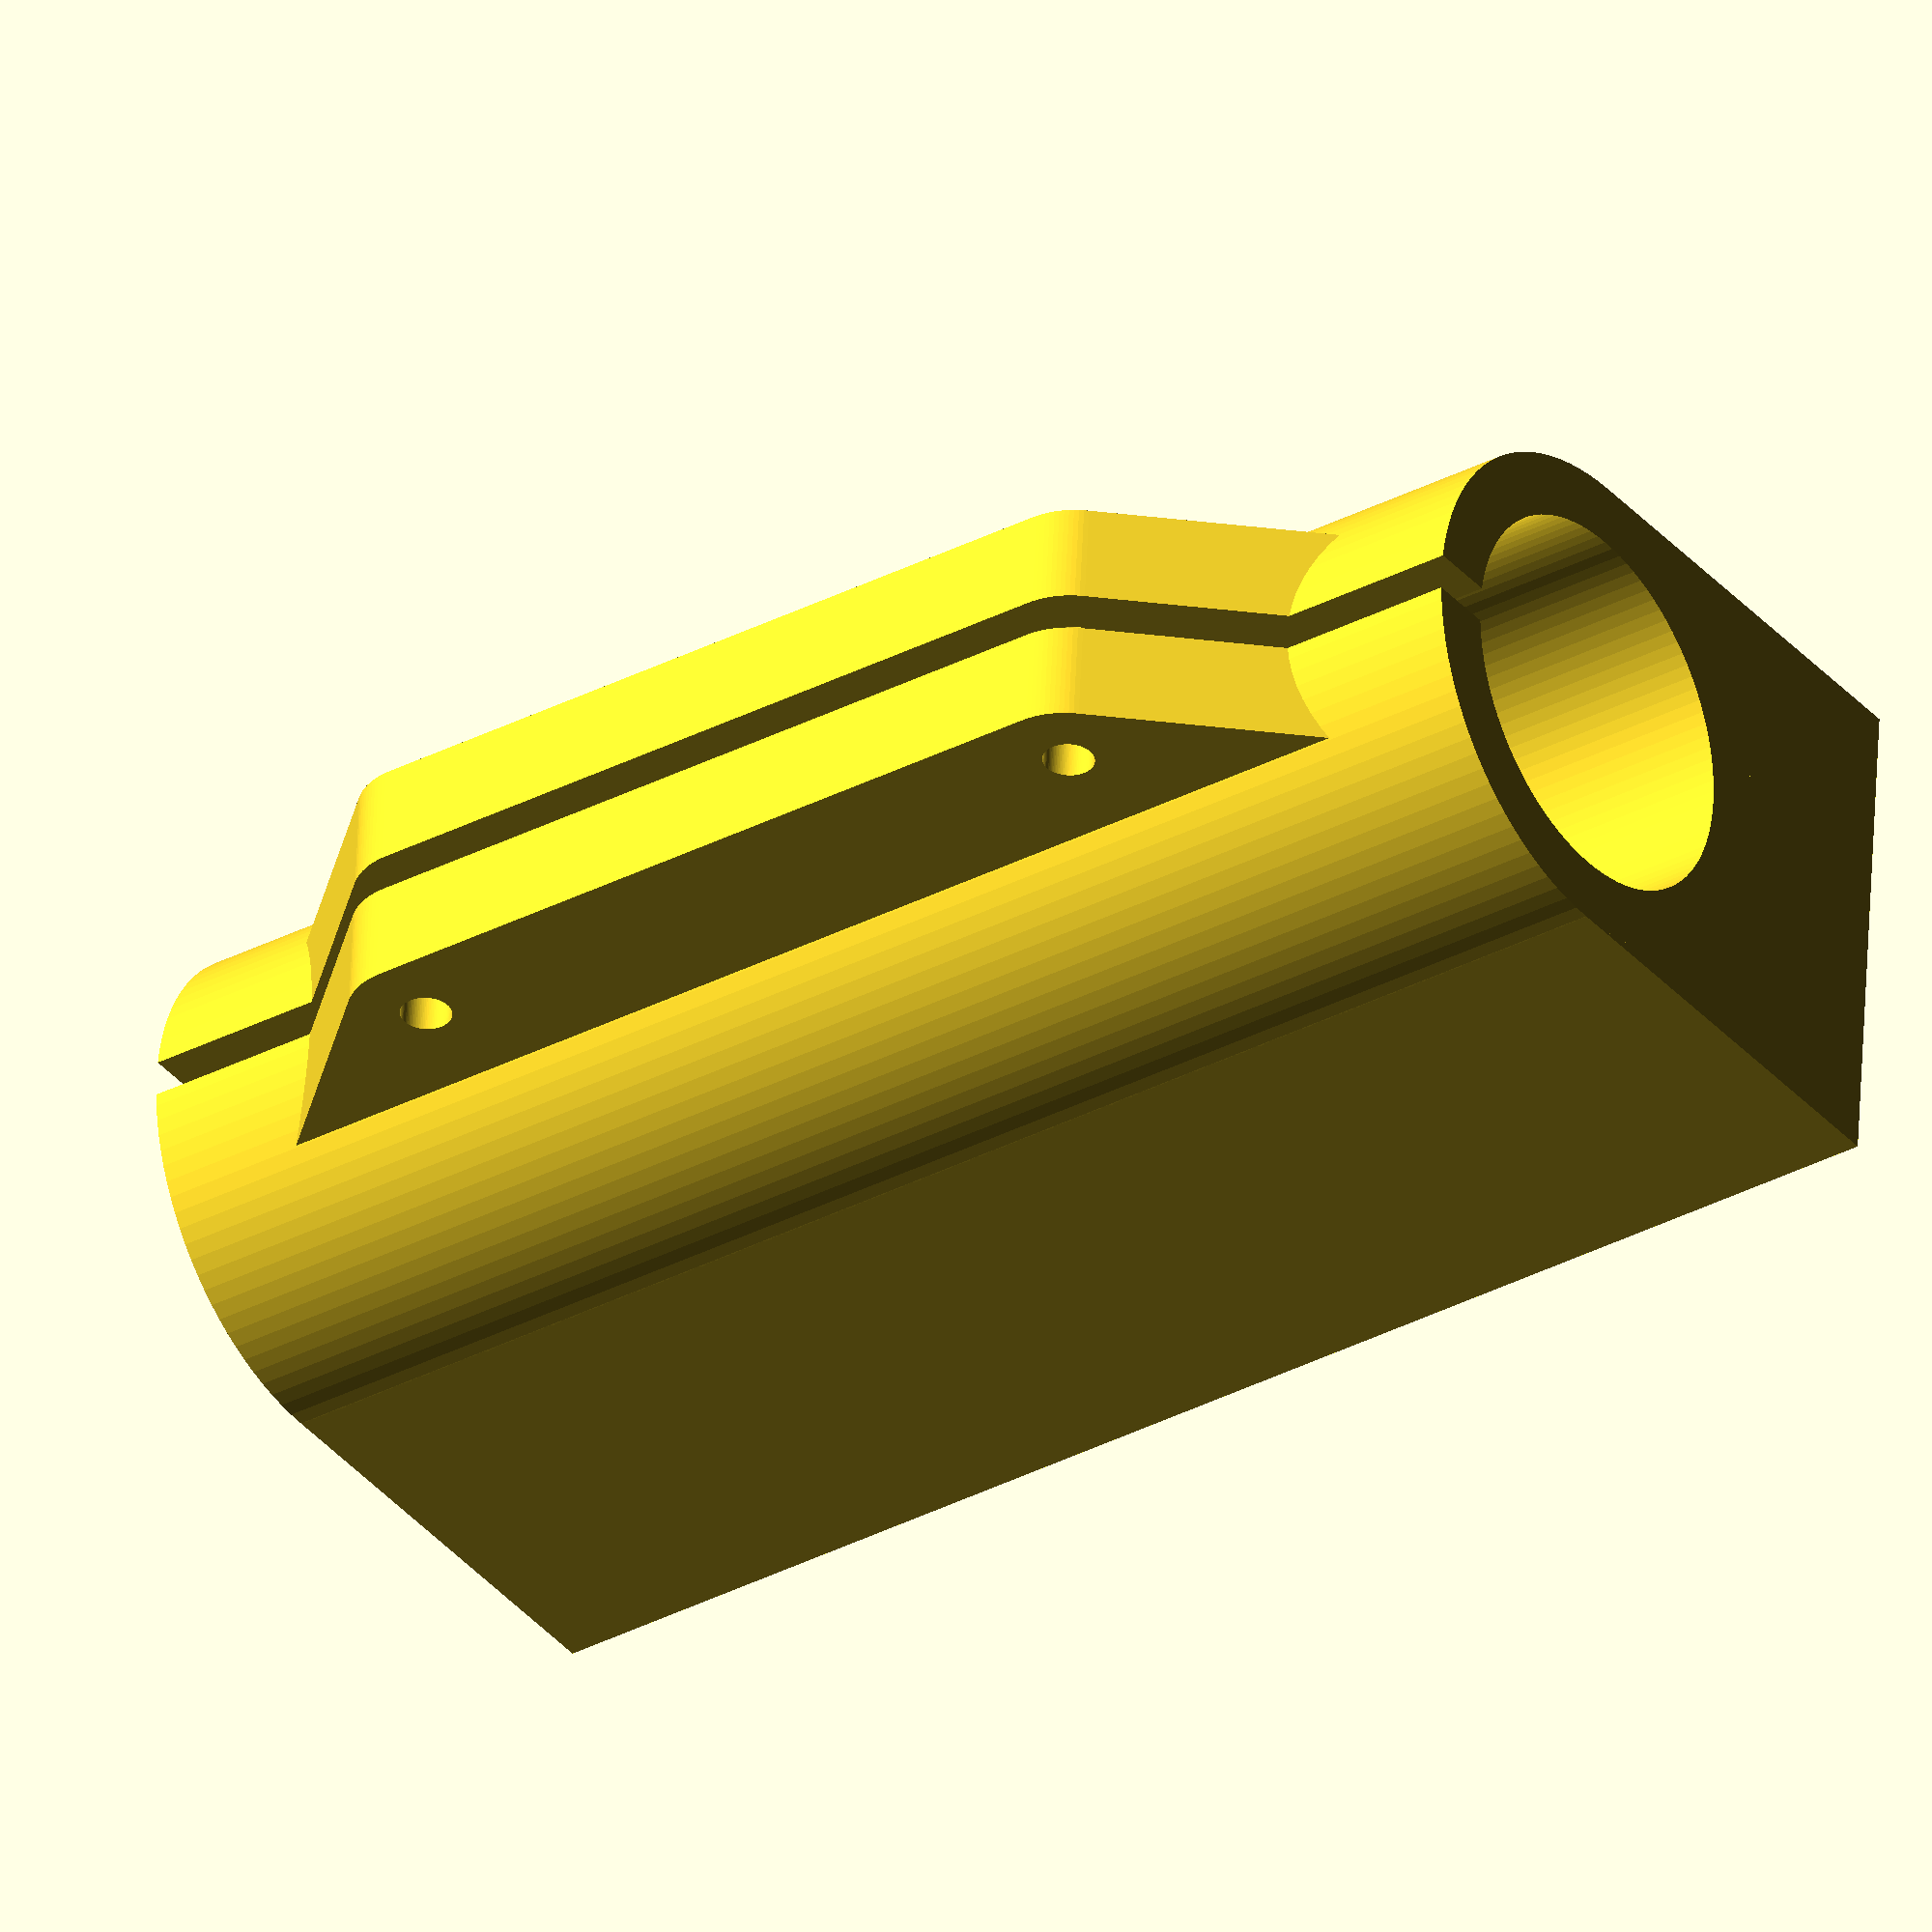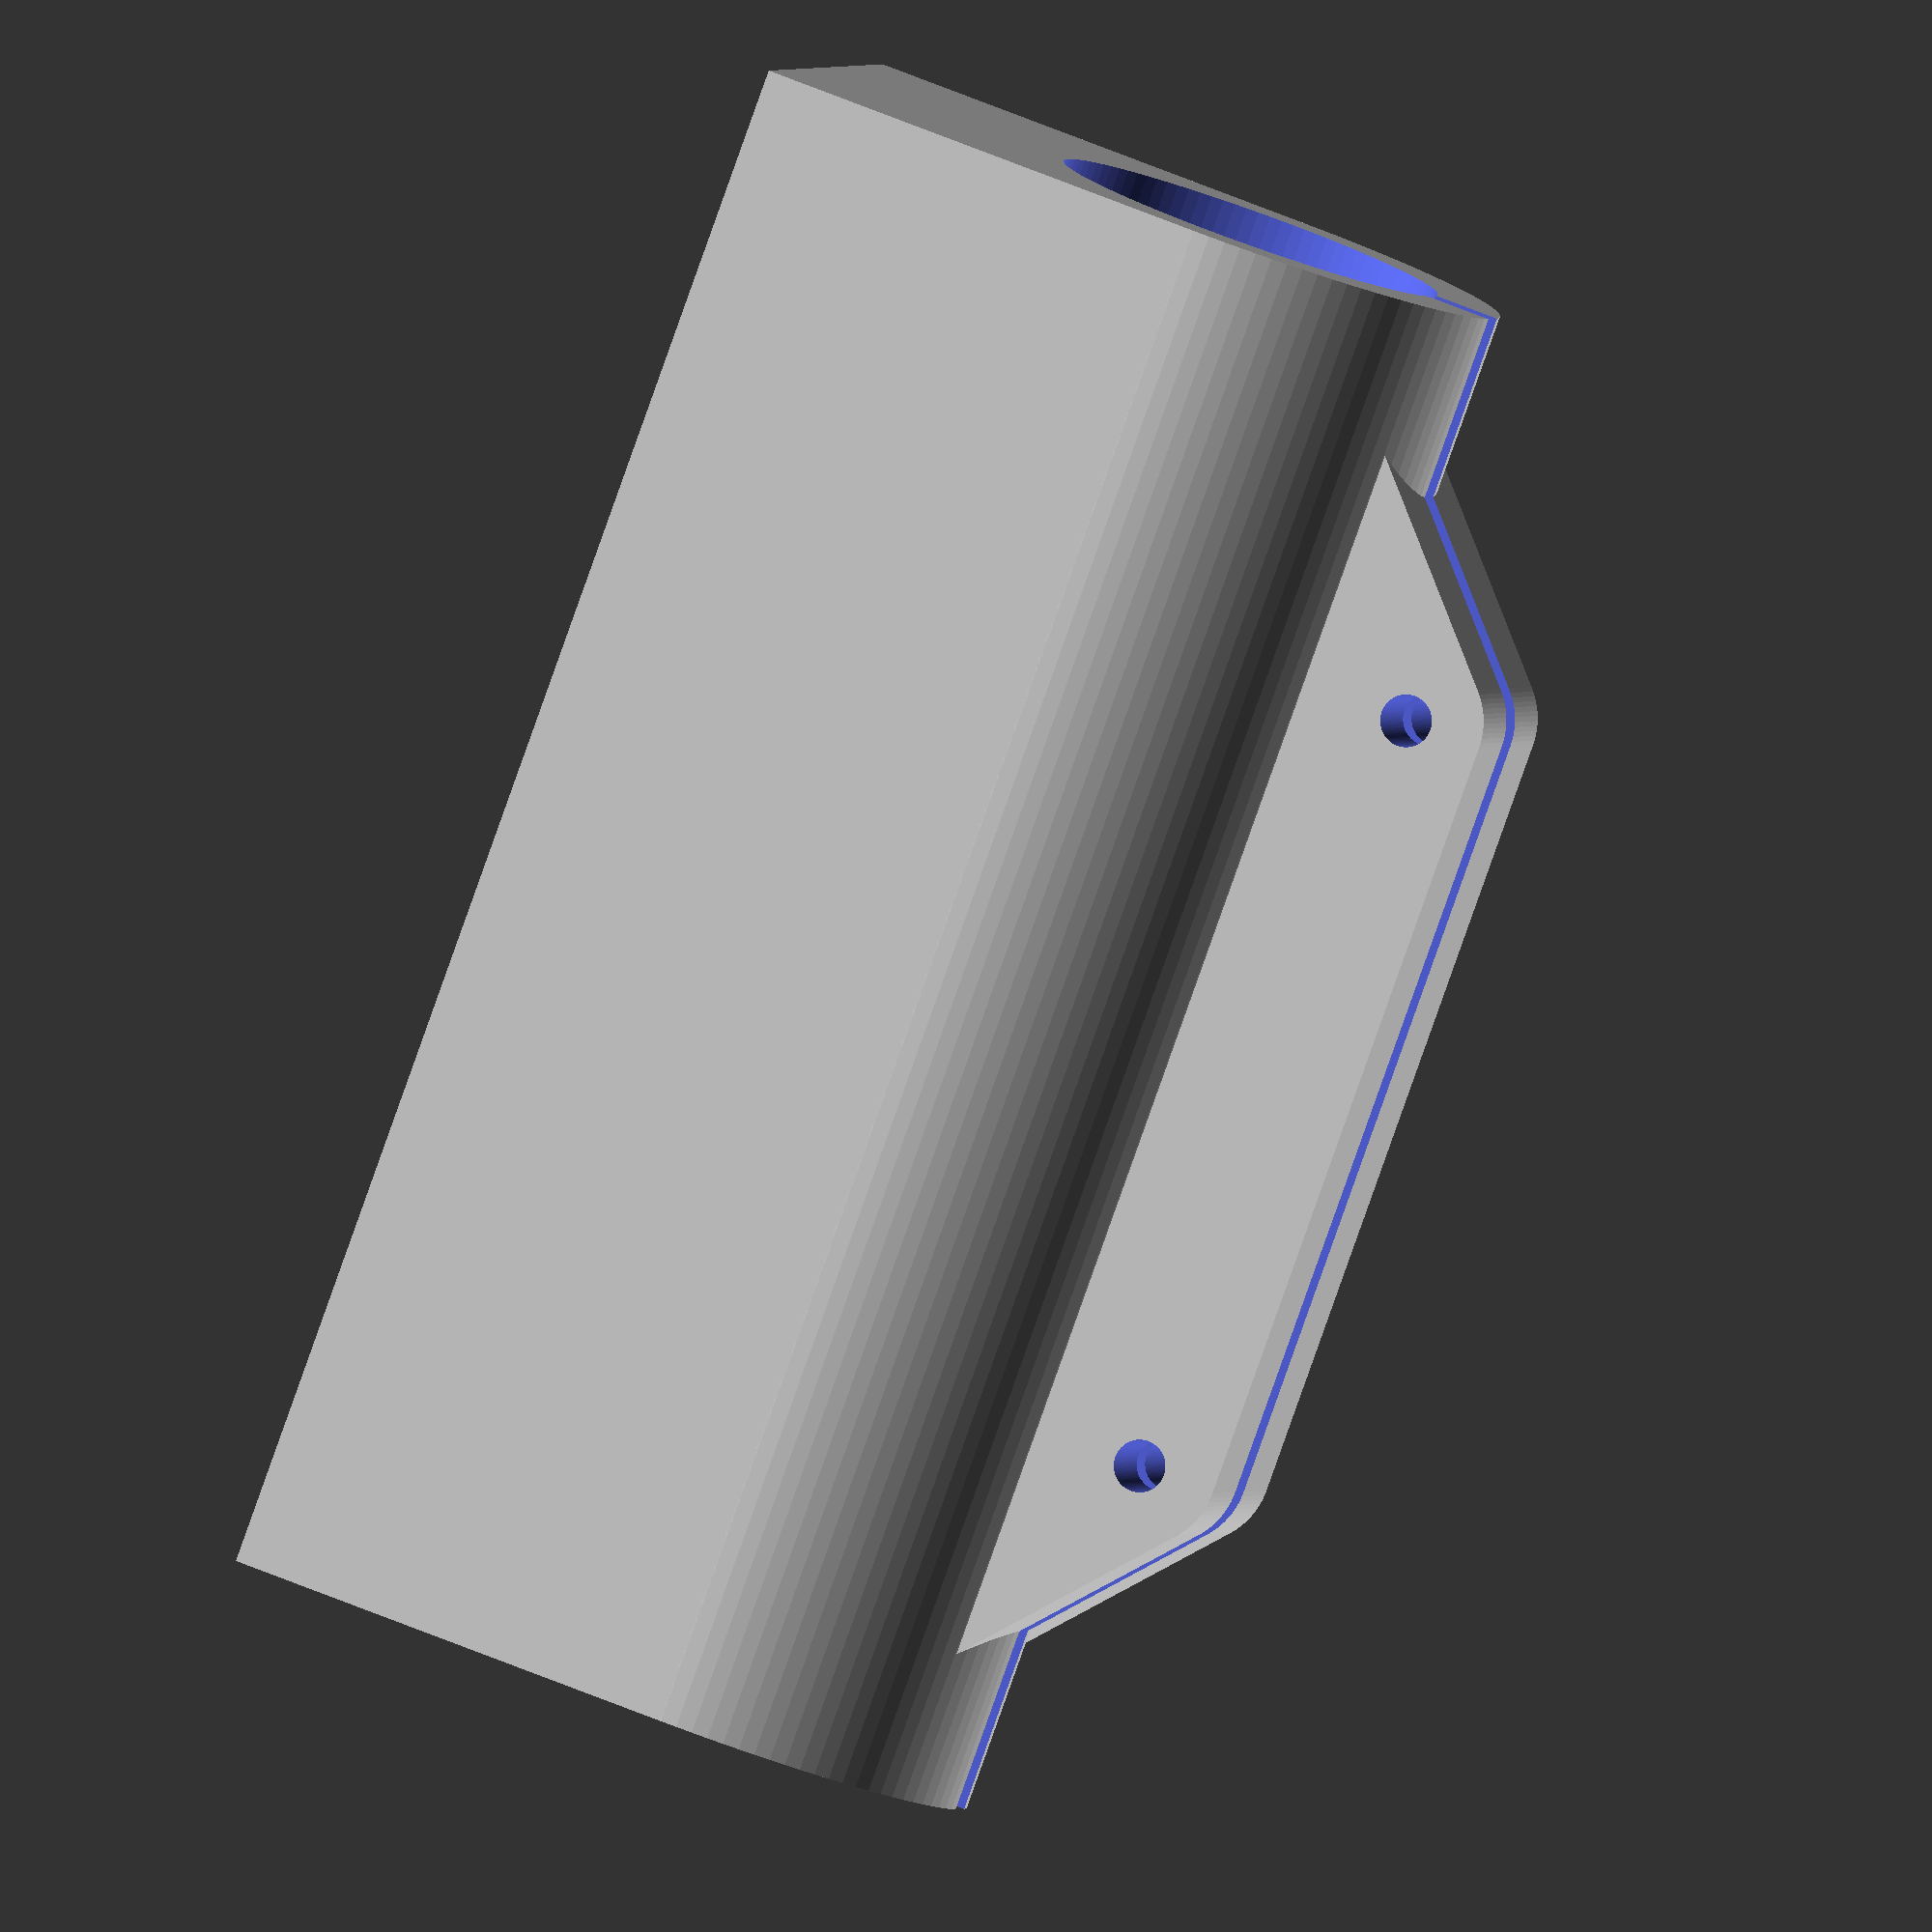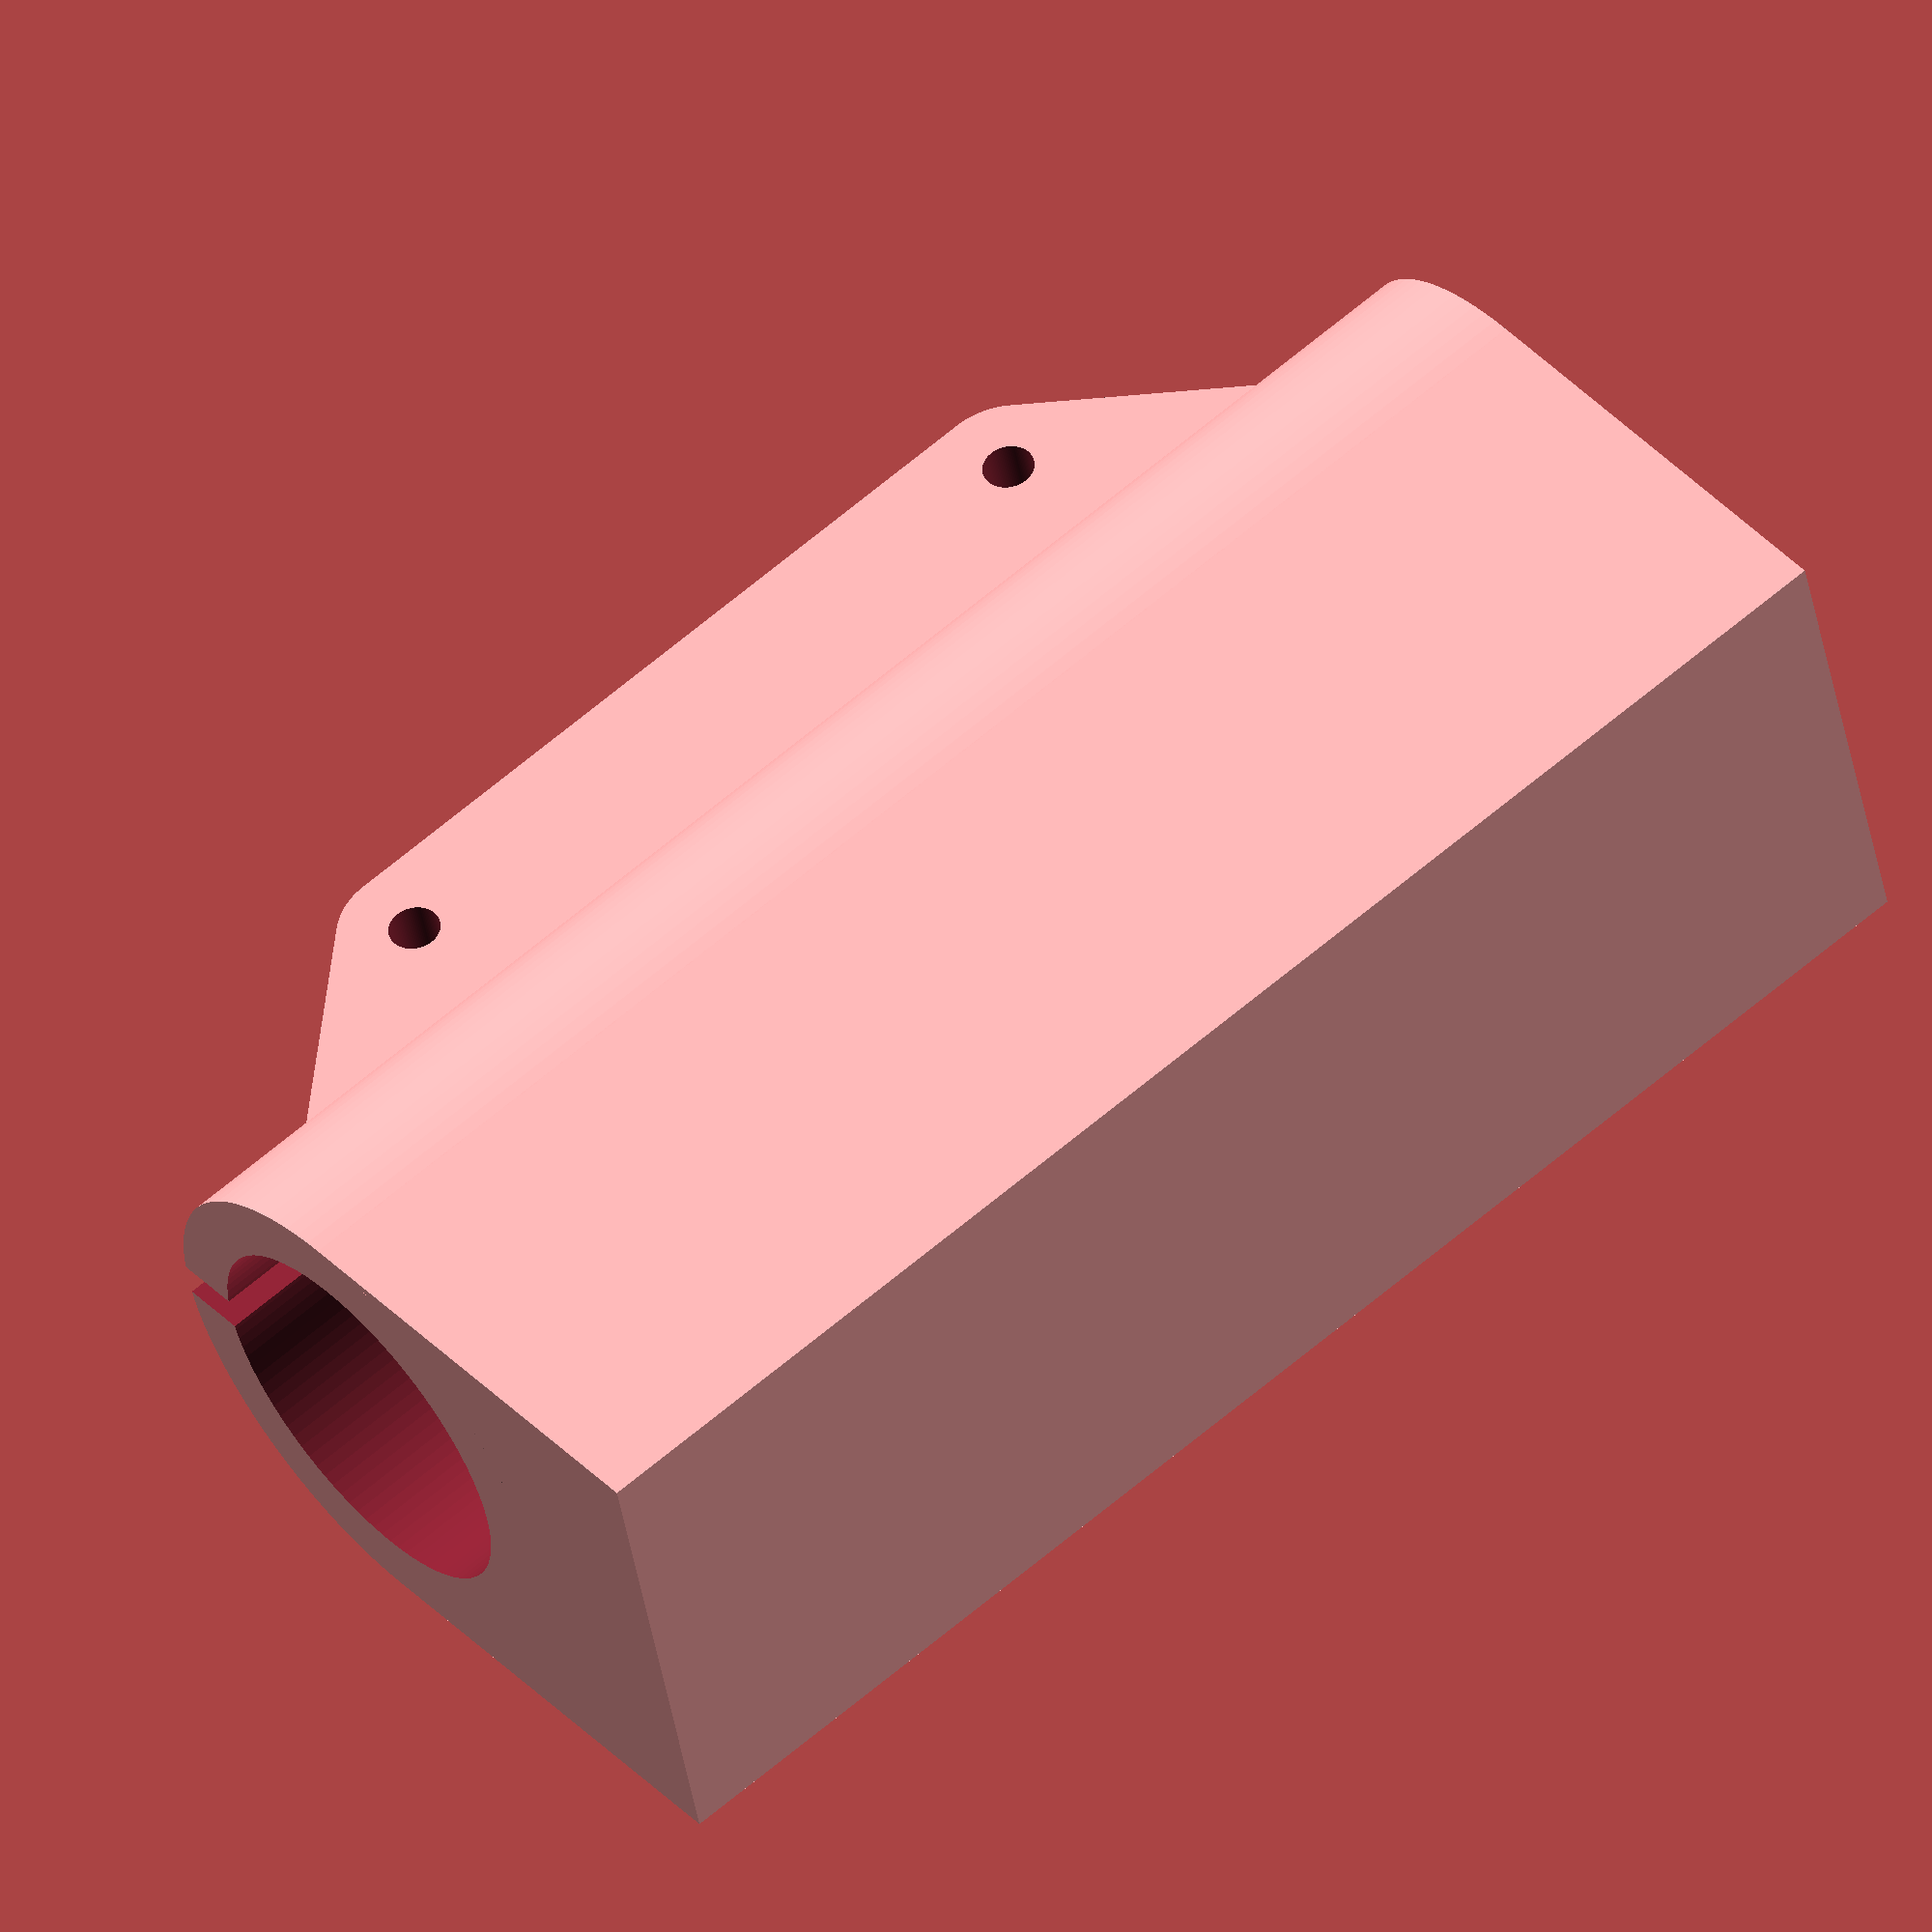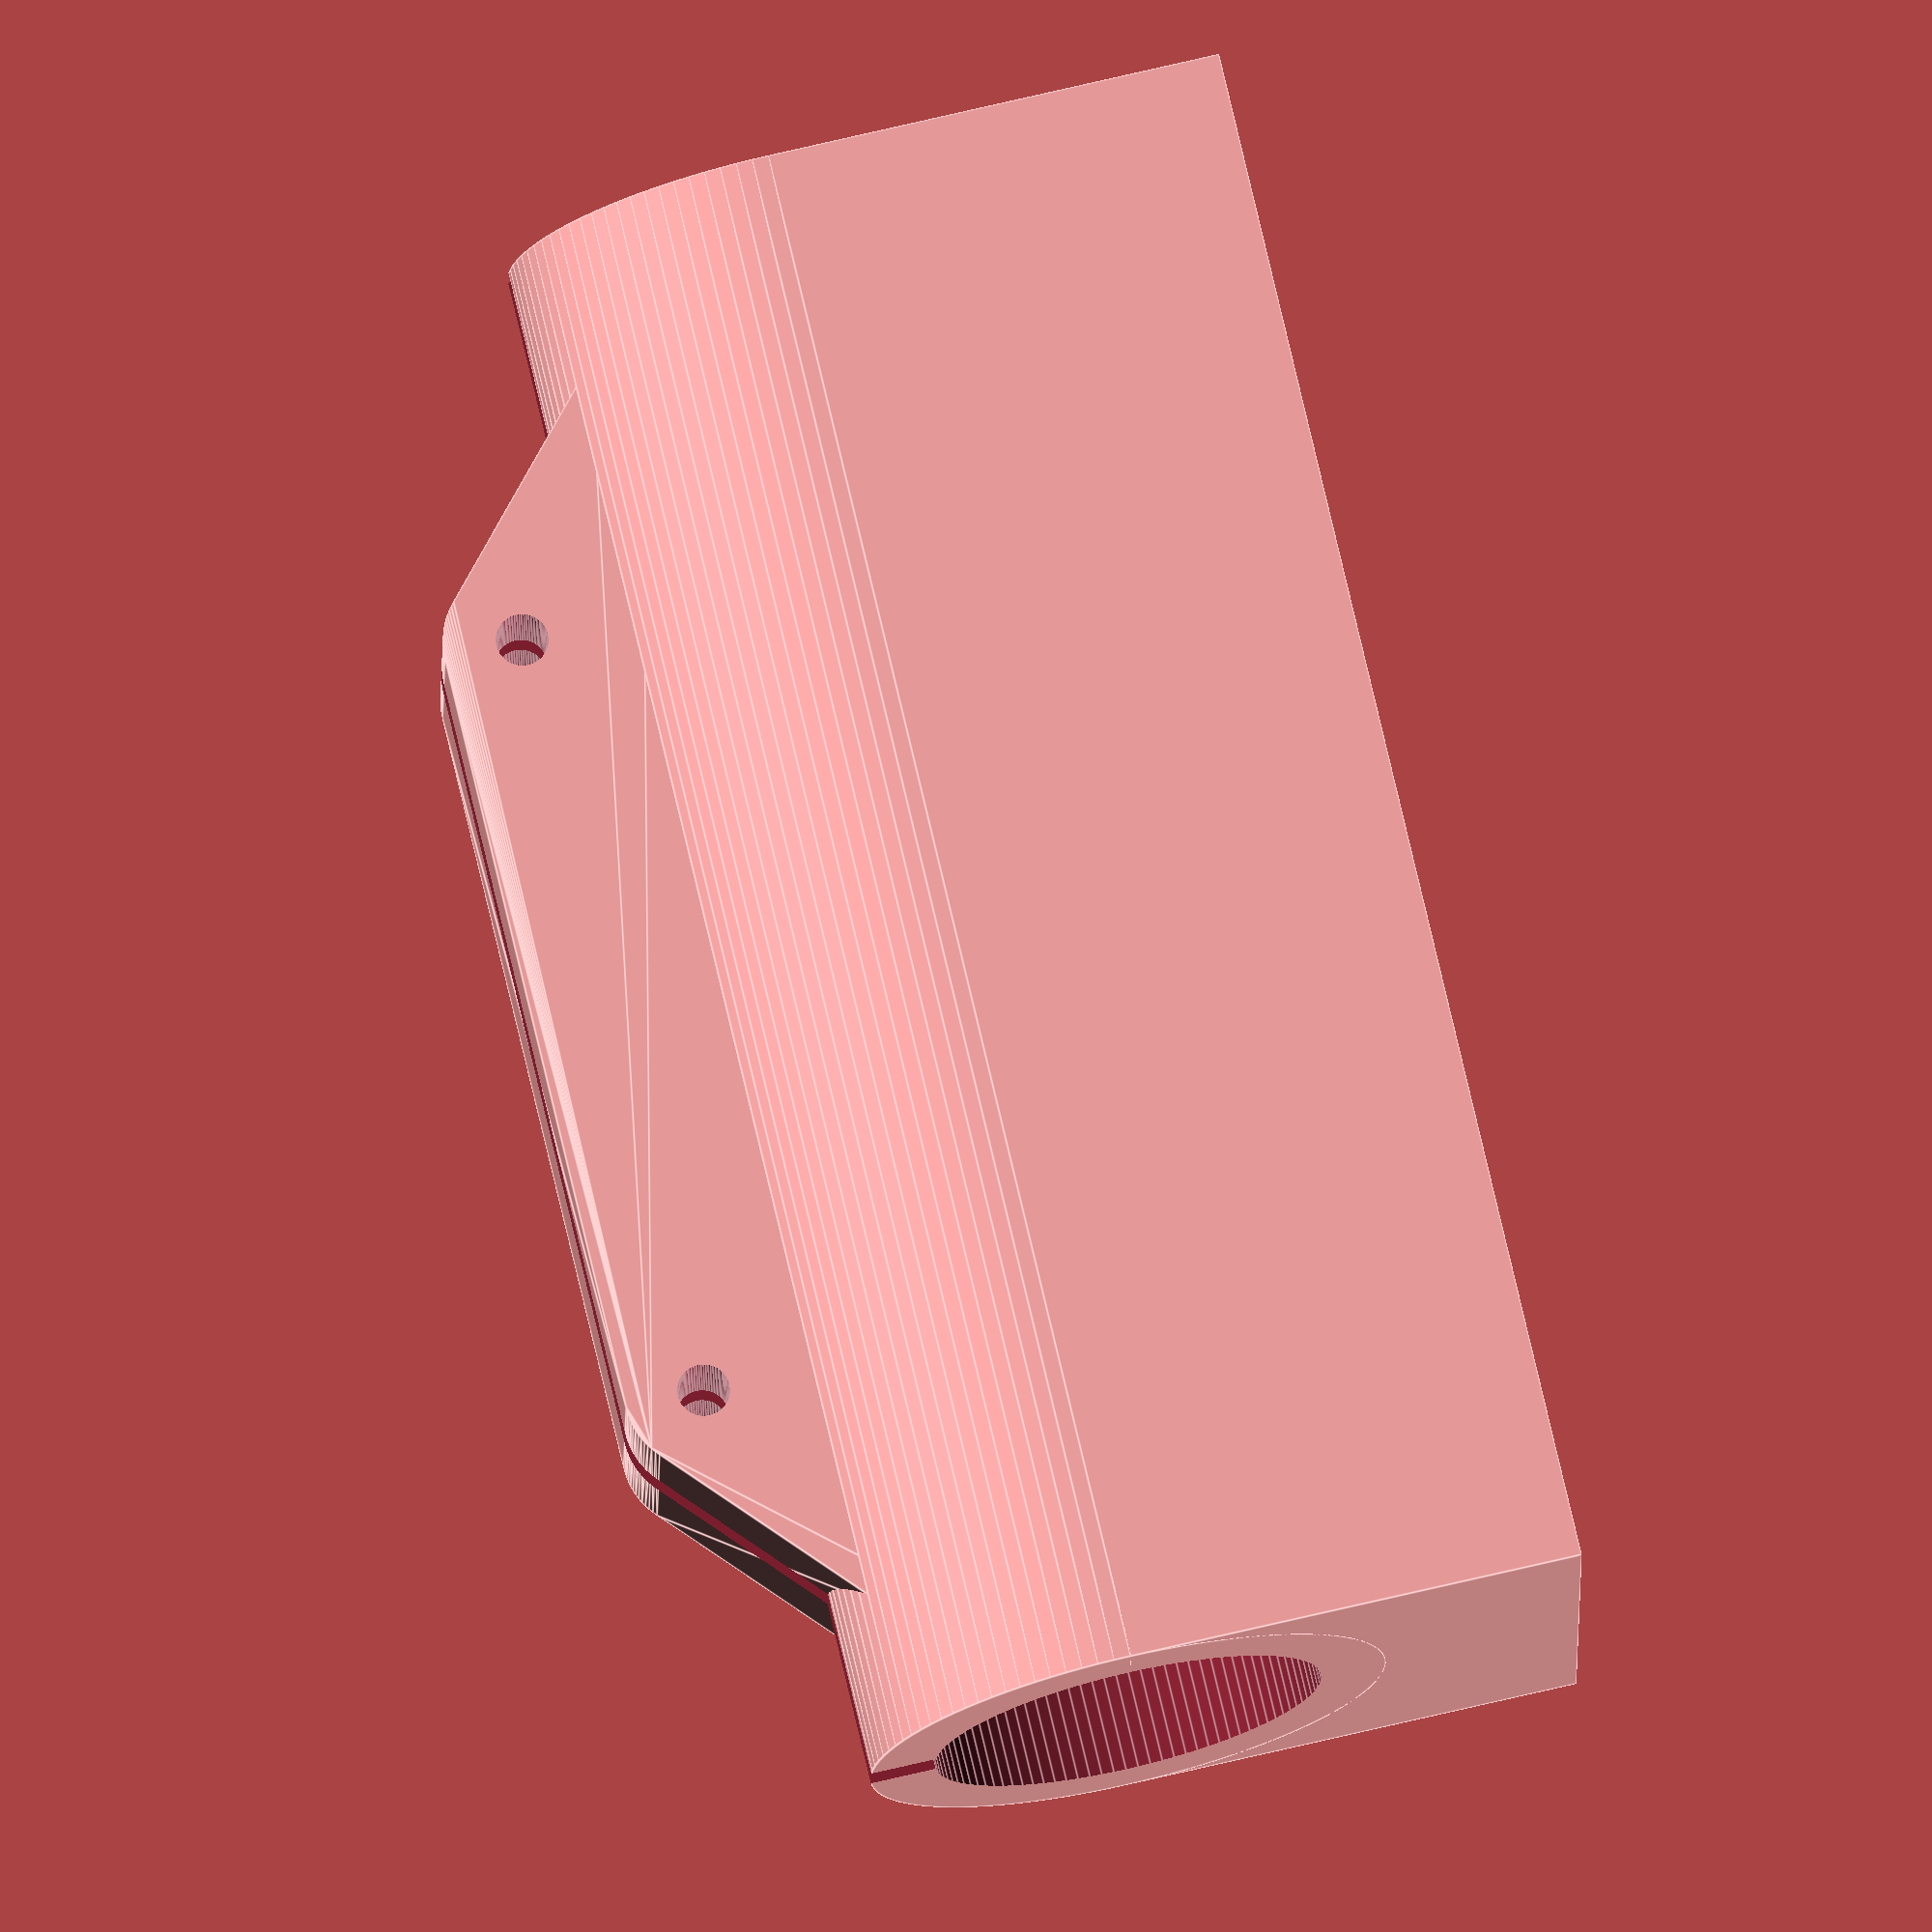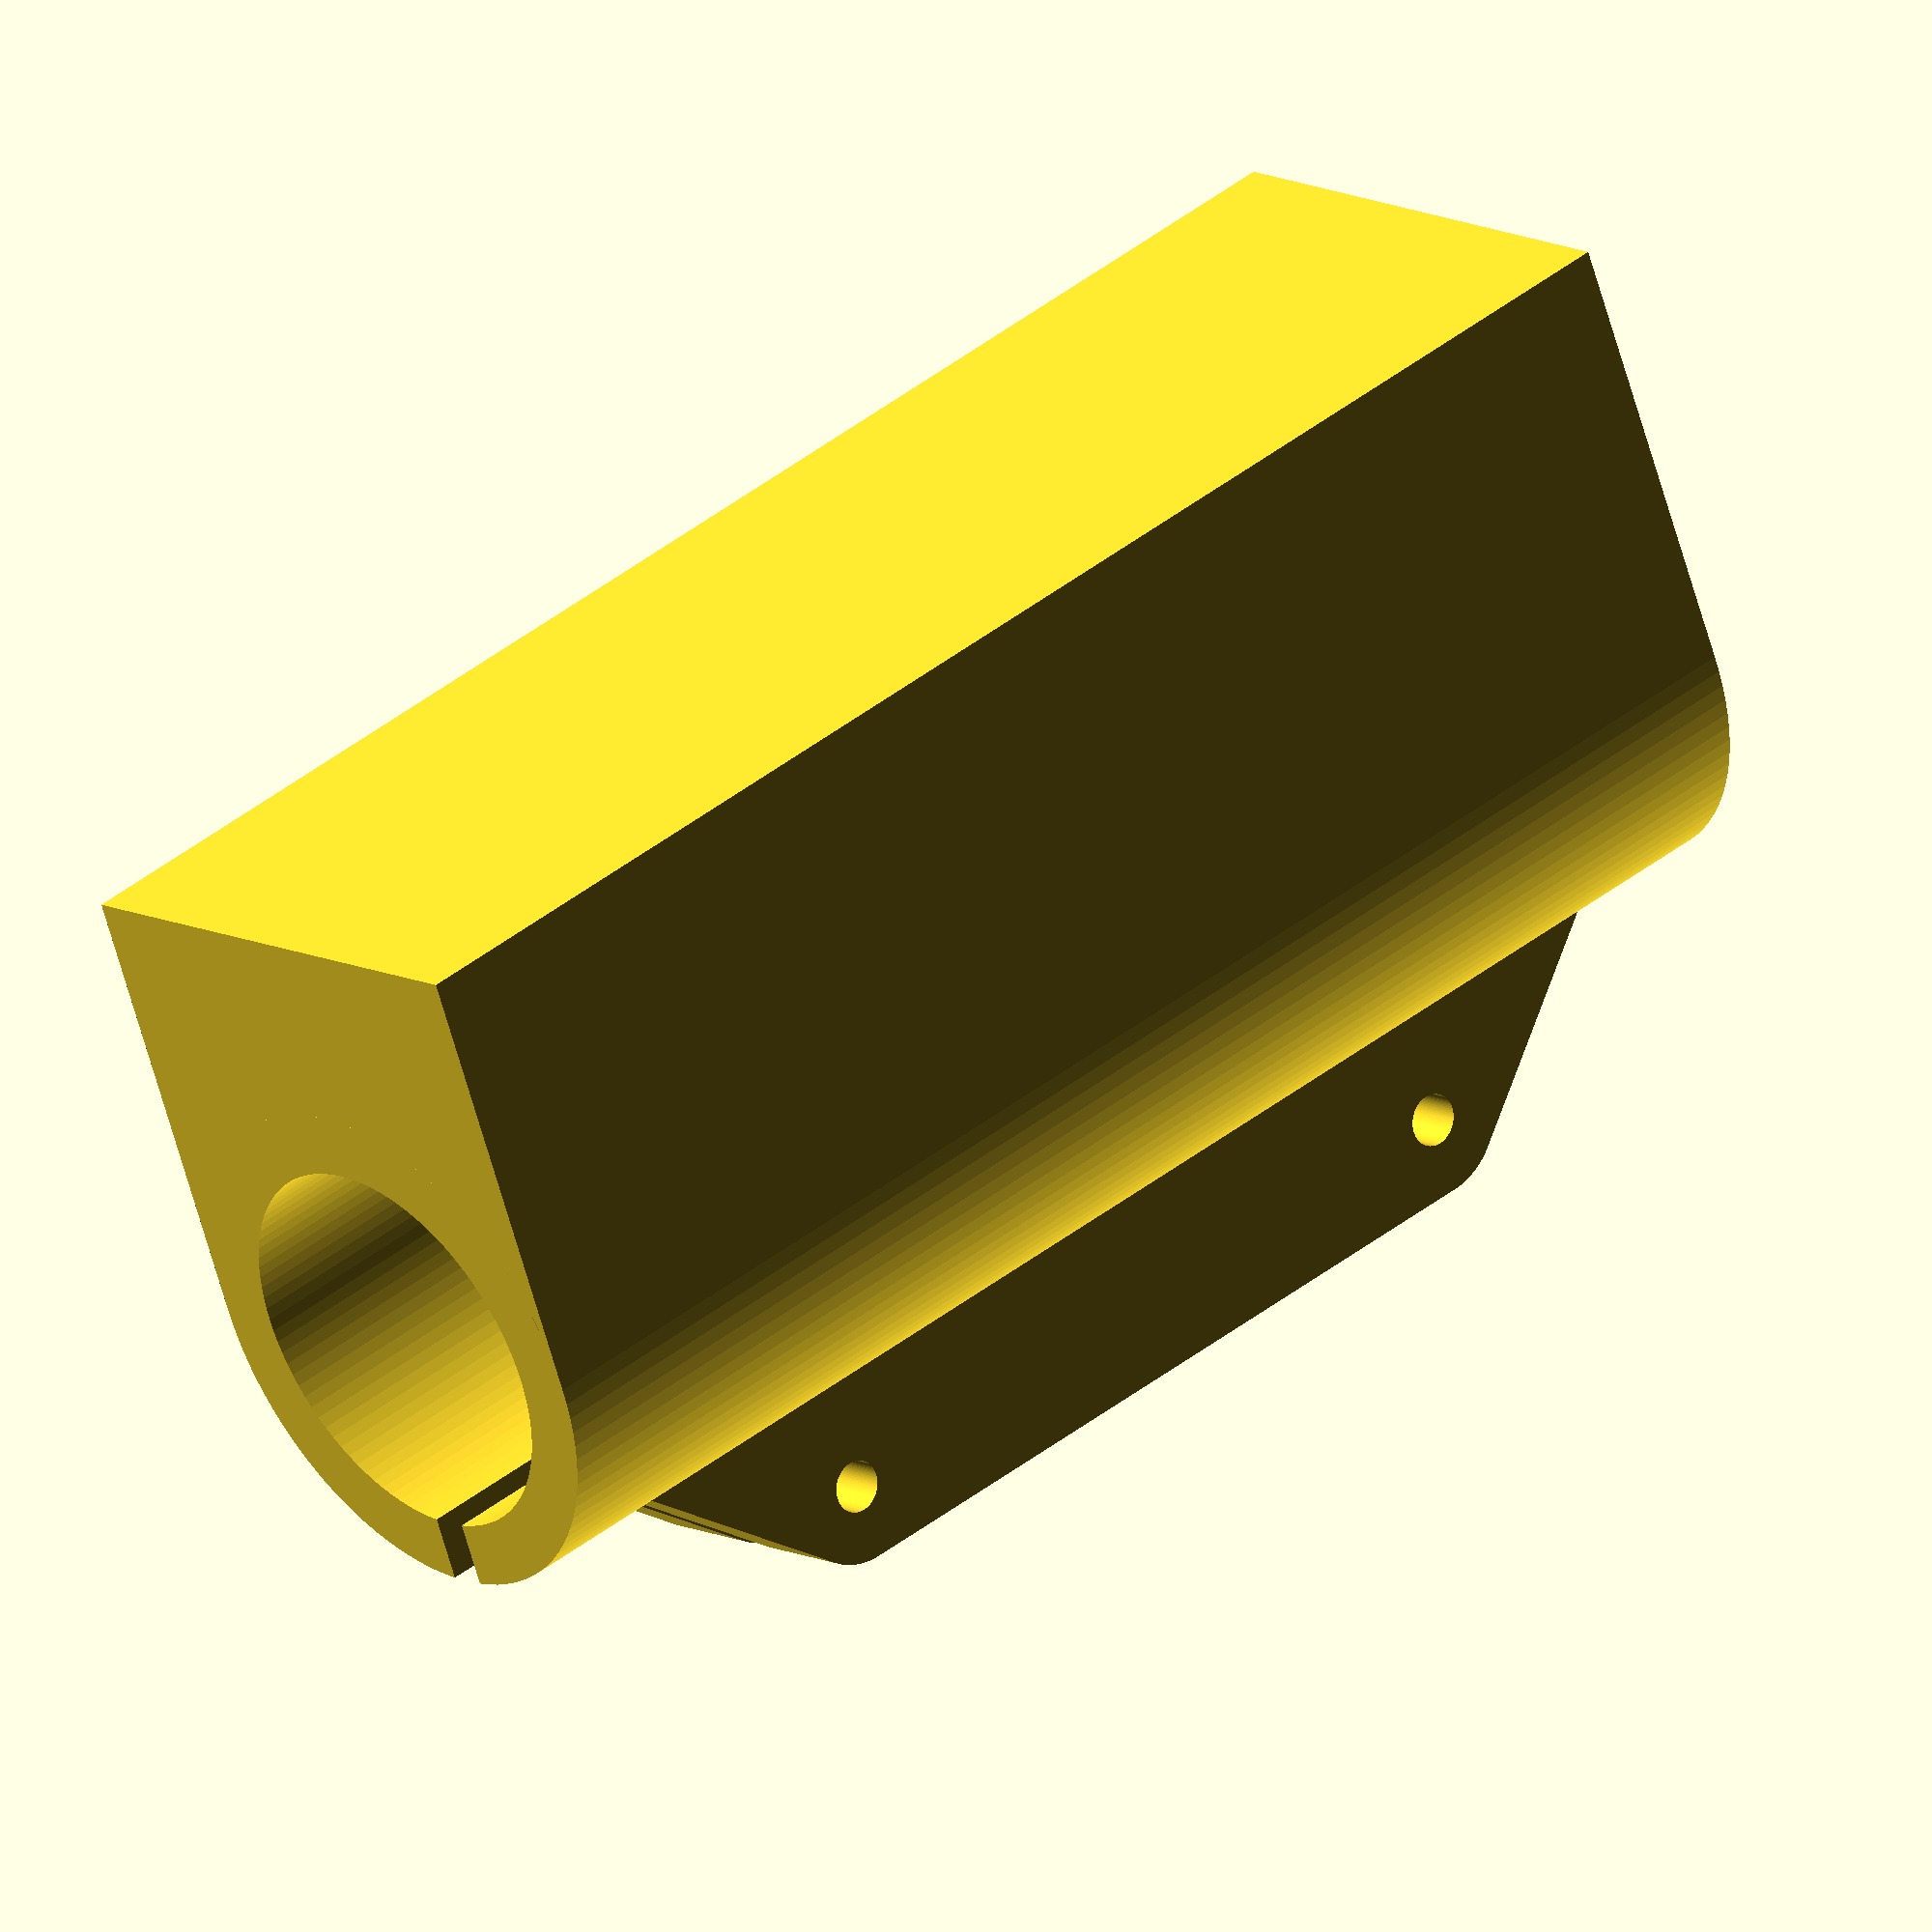
<openscad>
module bearing_holder(
                        bearing_diameter=15, 
                        wall_size = 2.5, 
                        height = 60, 
                        y_offset=10, 
                        gap_width=1.5, 
                        tab_width=4, 
                        n_holes=2, 
                        hole_size=2) {
    outer_size = bearing_diameter + wall_size*2;
    hole_spacing=height/(n_holes);
    hole_offset = hole_spacing/2;
    bearing_yaxis_offset = bearing_diameter /2 + y_offset;
    difference(){
        difference() {
            union() {
                translate([-outer_size/2,0,0])
                    // back fill
                    cube([outer_size, bearing_yaxis_offset , height], center=false);
                // bearing wall
                cylinder(h=height, r=outer_size/2, center=false, $fn = 100);
                
                //tab
                hull() {
                    // back square tap
                    translate([-(gap_width+(tab_width*2))/2, -(outer_size/2)+2,  max(0, hole_offset-hole_size*5)])
                        cube([gap_width+tab_width*2, hole_size , min(height, (n_holes-1)*hole_spacing+hole_size*10)], center=false);
                    // fron squares
                    for (i = [0:n_holes-1]) {
                        translate([0, -outer_size/2-hole_size*1.5, hole_offset+hole_spacing*i])
                            rotate([0,90,0])
                                cylinder(h=gap_width+tab_width*2, r=hole_size*3/2, $fn=100, center=true);
                    }
                }
            }
            
            translate([0,0,-10])
            // bearing hole
            cylinder(h=height+20, r=bearing_diameter/2, center=false, $fn = 100);
            
            // gap
            translate([-gap_width/2, -outer_size/2-hole_size*4, -1])
            cube([gap_width,  hole_size*8 , height+2], center=false);
        }

        for (i = [0:n_holes-1]) {
            translate([0, -outer_size/2-hole_size*1.5, hole_offset+hole_spacing*i])
                rotate([0,90,0])
                    cylinder(h=gap_width+tab_width*4, r=hole_size/2, $fn=100, center=true);
        }
    }
}


bearing_holder(bearing_diameter=15, 
                        wall_size = 2.5, 
                        height = 60, 
                        y_offset=10, 
                        gap_width=1.5, 
                        tab_width=4, 
                        n_holes=2, 
                        hole_size=2
               );
</openscad>
<views>
elev=212.9 azim=274.0 roll=234.0 proj=o view=wireframe
elev=264.8 azim=103.2 roll=199.6 proj=o view=solid
elev=119.0 azim=103.6 roll=311.6 proj=o view=solid
elev=284.0 azim=90.6 roll=346.8 proj=o view=edges
elev=317.9 azim=23.4 roll=226.5 proj=o view=solid
</views>
